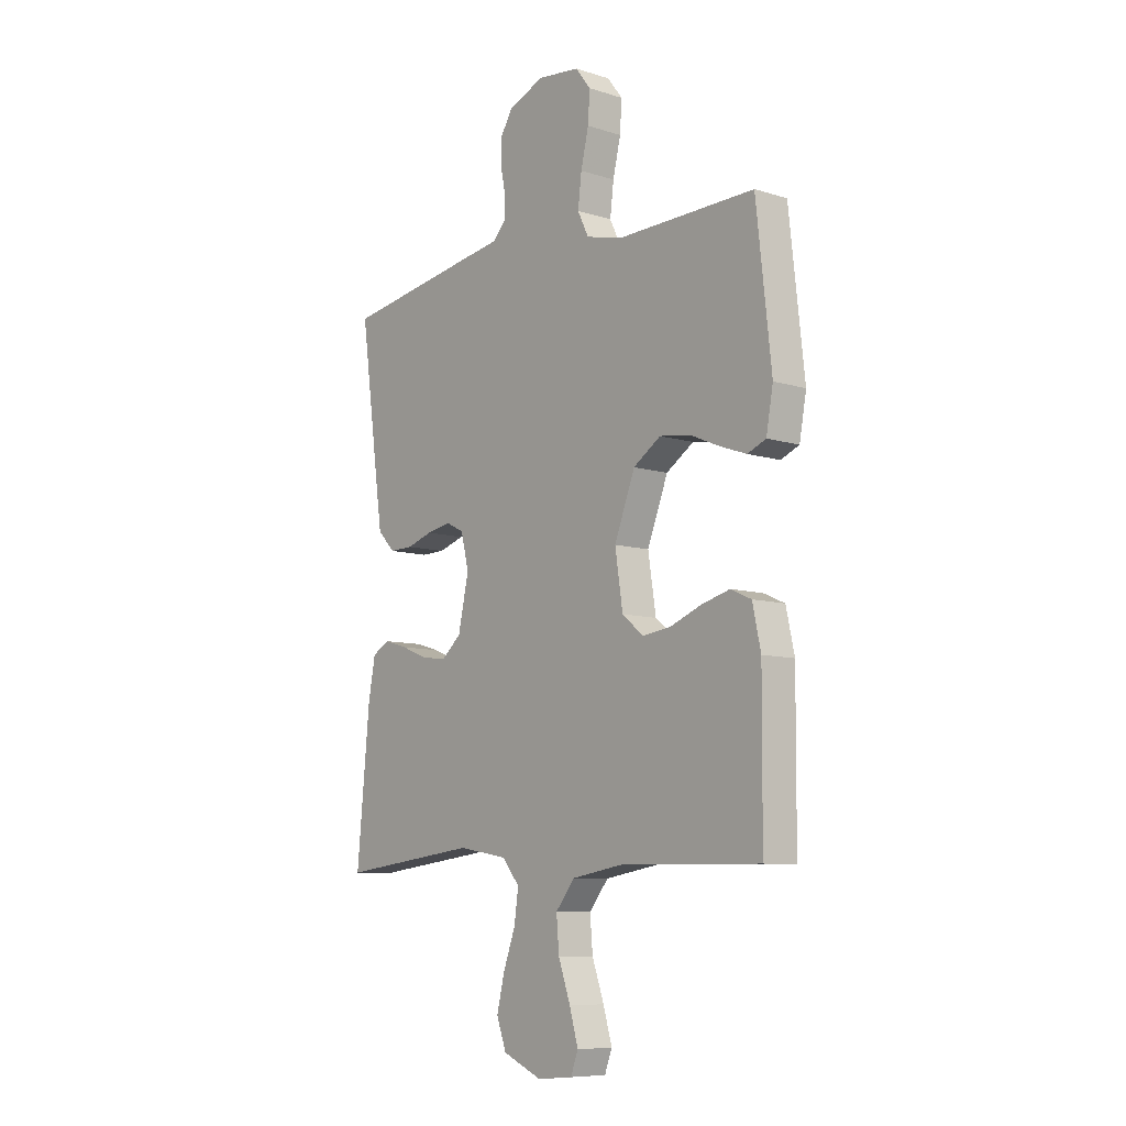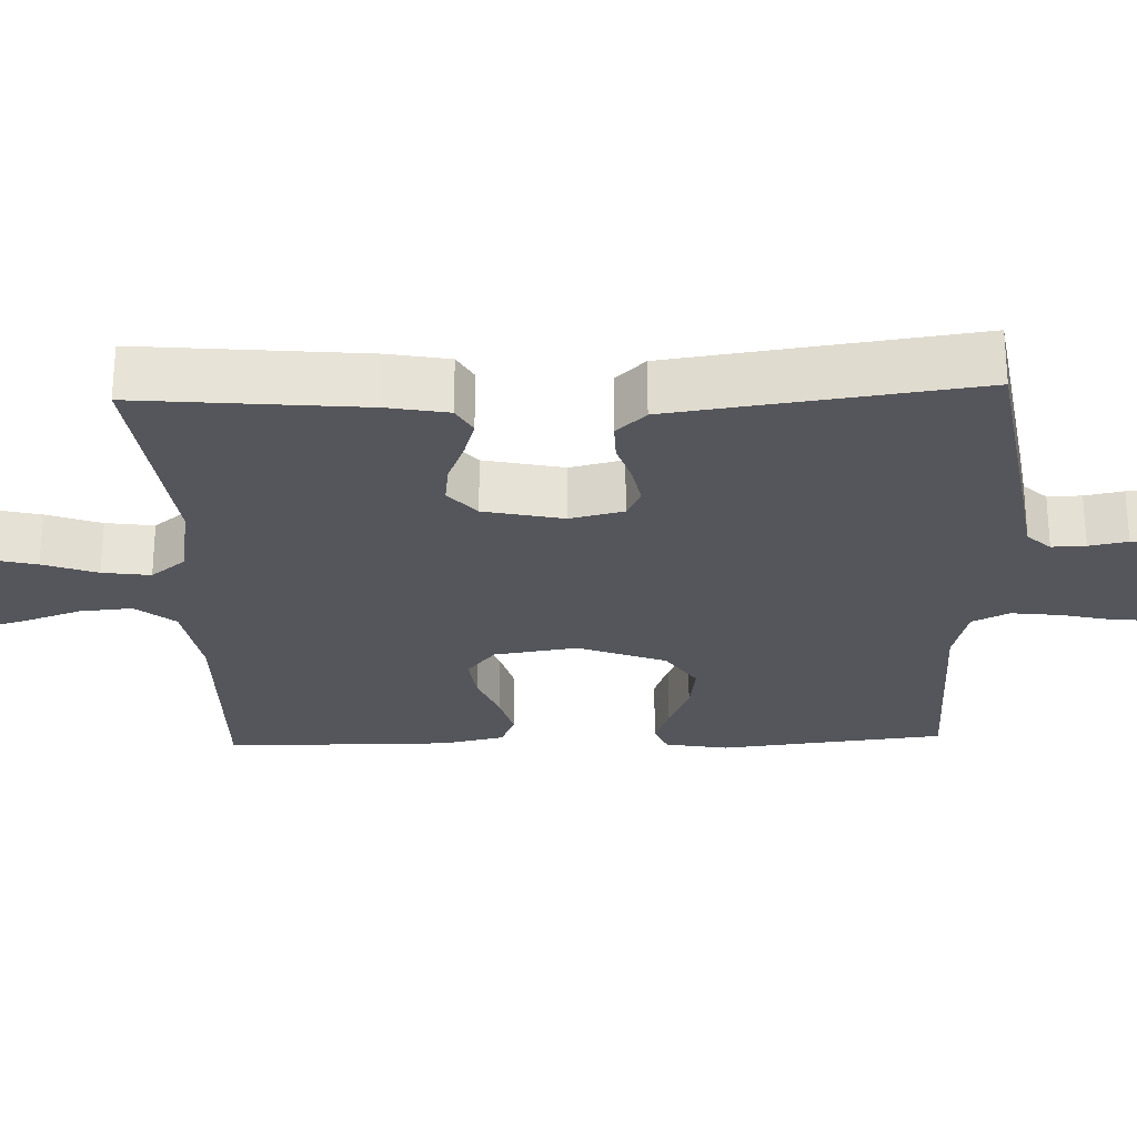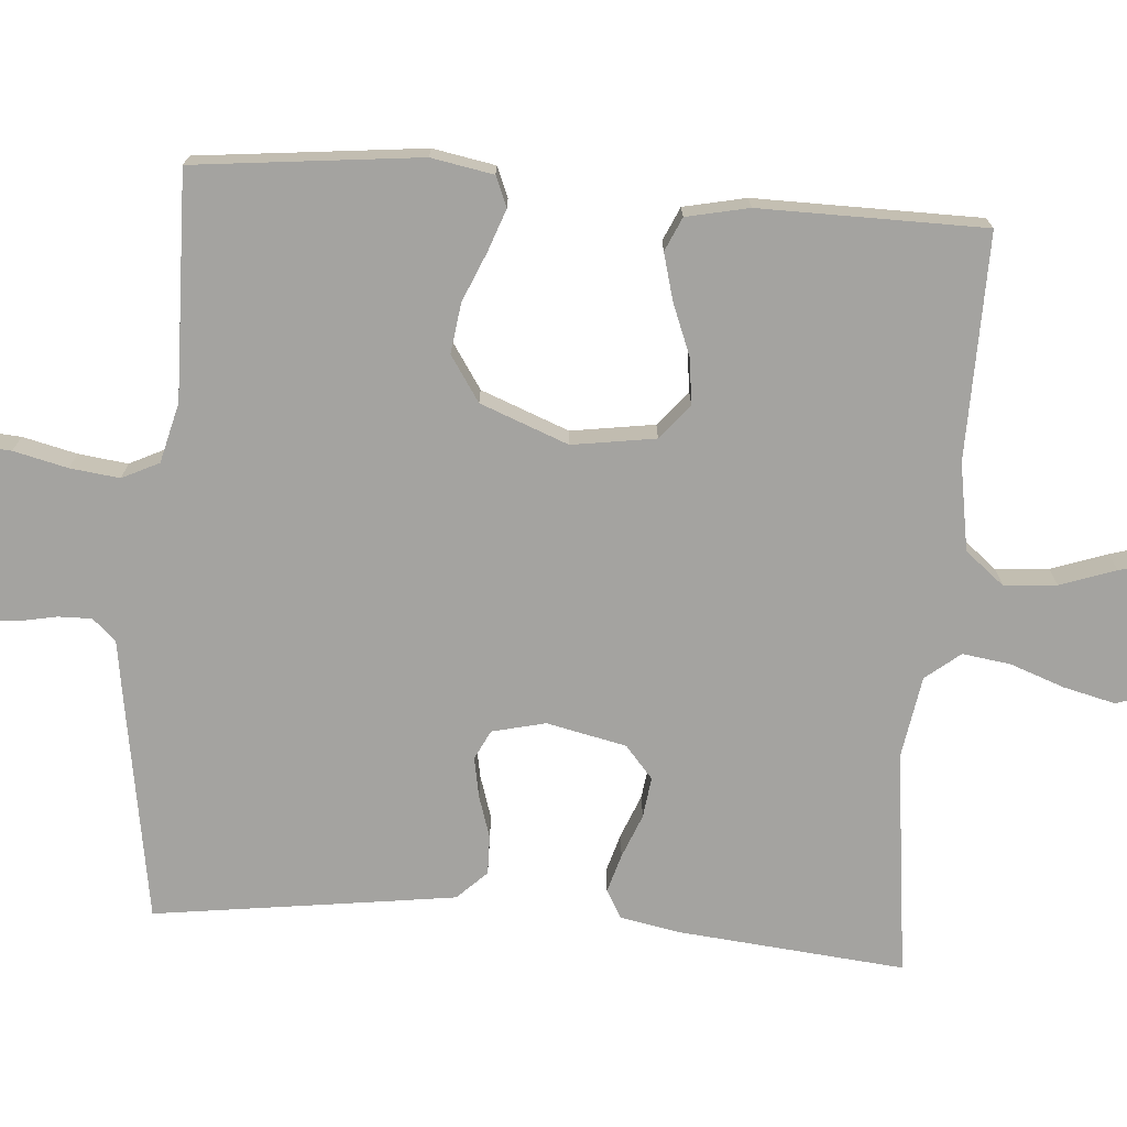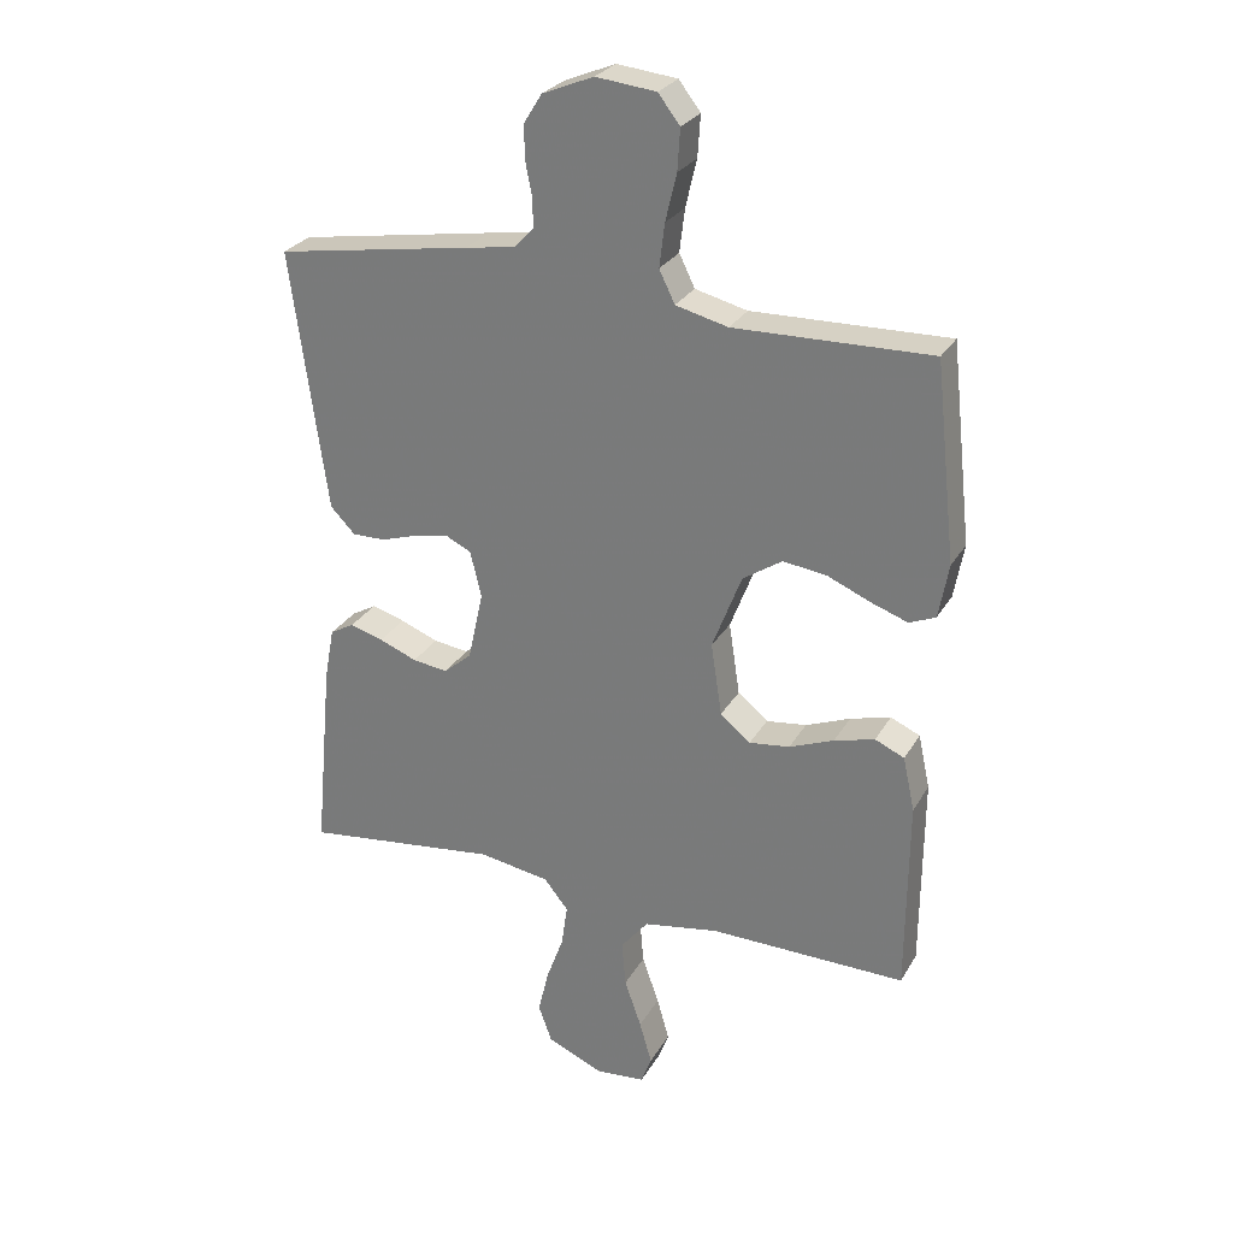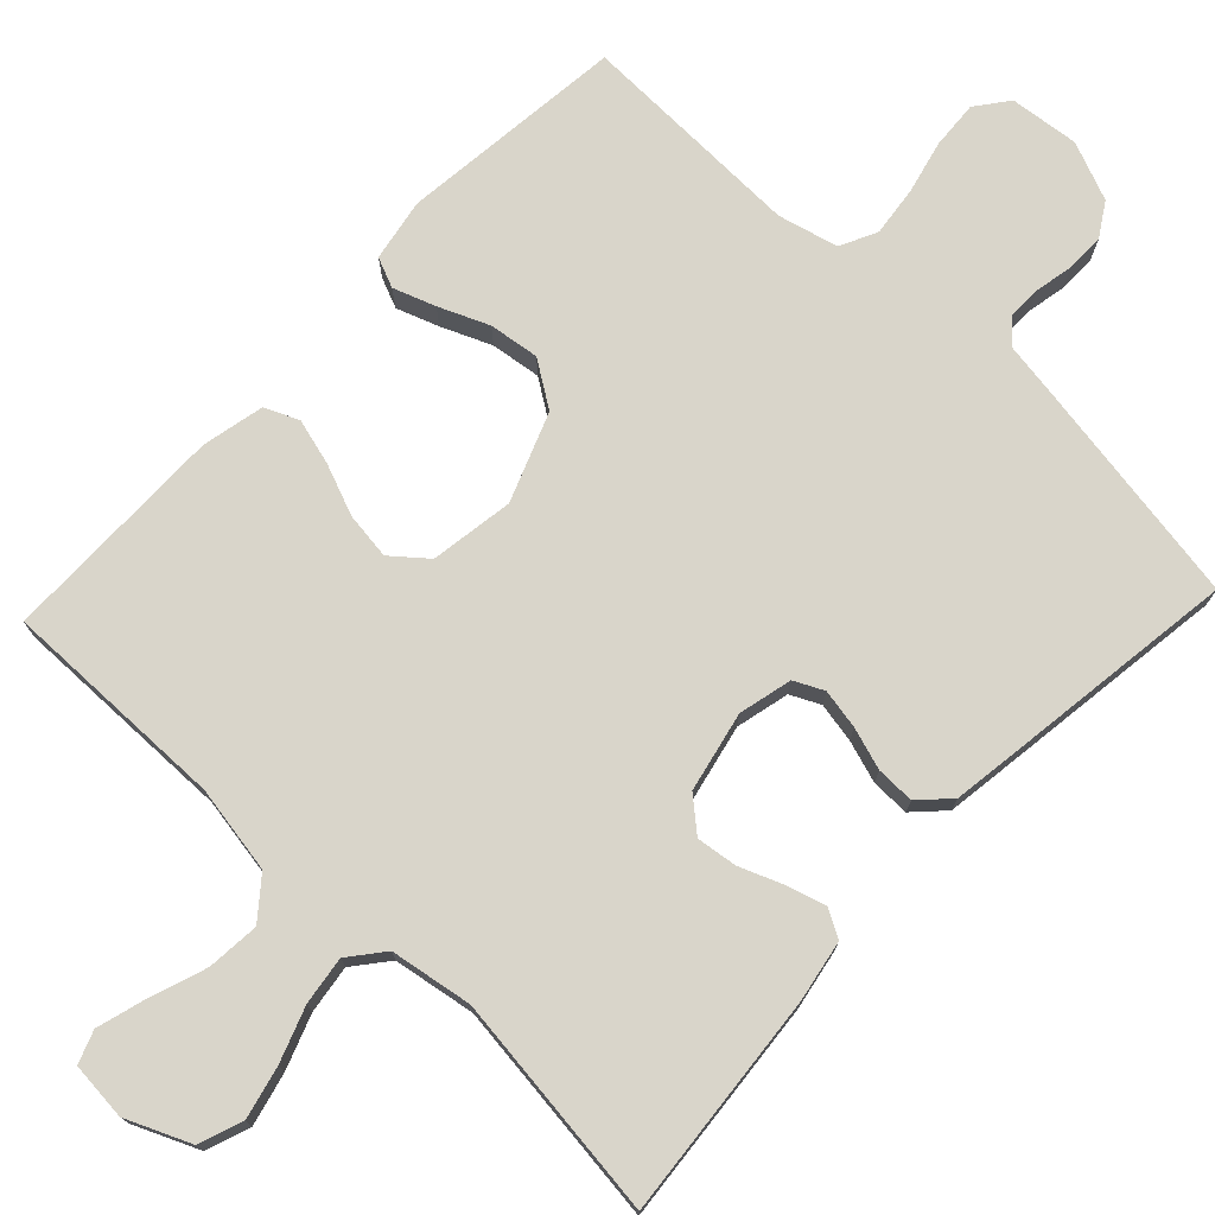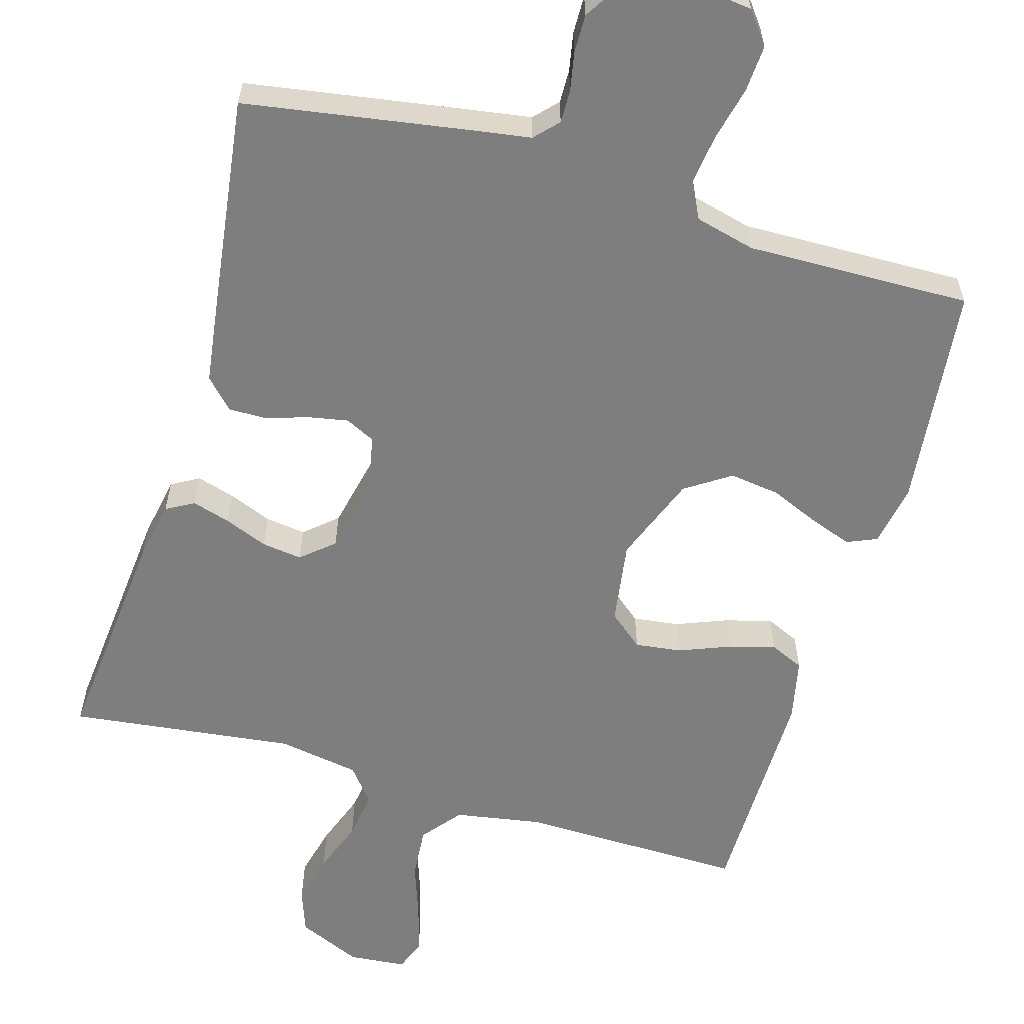
<metadata>
{"format":"obj","ext":"obj","renderer":"f3d","projection":"perspective","resolution":1024,"background":"white","views":[{"elev":-8.6,"azim":49.7,"up":"+Z"},{"elev":-26.2,"azim":-88.0,"up":"+Y"},{"elev":-72.8,"azim":85.5,"up":"+Y"},{"elev":27.5,"azim":24.4,"up":"+Z"},{"elev":74.7,"azim":-136.6,"up":"+Y"},{"elev":-59.5,"azim":-16.4,"up":"+Y"}]}
</metadata>
<code>
v 0.5 0.07 0.5
v 0.533 0.07 0.2
v 0.518 0.07 0.117
v 0.478 0.07 0.1
v 0.422 0.07 0.12
v 0.356 0.07 0.148
v 0.289 0.07 0.157
v 0.229 0.07 0.117
v 0.184 0.07 0
v 0.201 0.07 -0.111
v 0.247 0.07 -0.149
v 0.309 0.07 -0.141
v 0.377 0.07 -0.114
v 0.439 0.07 -0.097
v 0.484 0.07 -0.117
v 0.502 0.07 -0.2
v 0.5 0.07 -0.5
v 0.2 0.07 -0.496
v 0.084 0.07 -0.516
v 0.042 0.07 -0.568
v 0.048 0.07 -0.638
v 0.074 0.07 -0.712
v 0.093 0.07 -0.778
v 0.077 0.07 -0.821
v 0 0.07 -0.828
v -0.085 0.07 -0.791
v -0.106 0.07 -0.733
v -0.089 0.07 -0.663
v -0.063 0.07 -0.591
v -0.054 0.07 -0.527
v -0.091 0.07 -0.481
v -0.2 0.07 -0.463
v -0.5 0.07 -0.5
v -0.472 0.07 -0.2
v -0.457 0.07 -0.119
v -0.42 0.07 -0.098
v -0.369 0.07 -0.113
v -0.311 0.07 -0.136
v -0.257 0.07 -0.143
v -0.214 0.07 -0.106
v -0.191 0.07 0
v -0.208 0.07 0.071
v -0.247 0.07 0.09
v -0.3 0.07 0.08
v -0.356 0.07 0.062
v -0.407 0.07 0.061
v -0.445 0.07 0.1
v -0.459 0.07 0.2
v -0.5 0.07 0.5
v -0.2 0.07 0.549
v -0.123 0.07 0.561
v -0.094 0.07 0.592
v -0.095 0.07 0.637
v -0.105 0.07 0.688
v -0.106 0.07 0.739
v -0.078 0.07 0.784
v 0 0.07 0.816
v 0.092 0.07 0.806
v 0.125 0.07 0.763
v 0.121 0.07 0.7
v 0.104 0.07 0.628
v 0.096 0.07 0.562
v 0.12 0.07 0.513
v 0.2 0.07 0.493
v 0.5 0 0.5
v 0.533 0 0.2
v 0.518 0 0.117
v 0.478 0 0.1
v 0.422 0 0.12
v 0.356 0 0.148
v 0.289 0 0.157
v 0.229 0 0.117
v 0.184 0 0
v 0.201 0 -0.111
v 0.247 0 -0.149
v 0.309 0 -0.141
v 0.377 0 -0.114
v 0.439 0 -0.097
v 0.484 0 -0.117
v 0.502 0 -0.2
v 0.5 0 -0.5
v 0.2 0 -0.496
v 0.084 0 -0.516
v 0.042 0 -0.568
v 0.048 0 -0.638
v 0.074 0 -0.712
v 0.093 0 -0.778
v 0.077 0 -0.821
v 0 0 -0.828
v -0.085 0 -0.791
v -0.106 0 -0.733
v -0.089 0 -0.663
v -0.063 0 -0.591
v -0.054 0 -0.527
v -0.091 0 -0.481
v -0.2 0 -0.463
v -0.5 0 -0.5
v -0.472 0 -0.2
v -0.457 0 -0.119
v -0.42 0 -0.098
v -0.369 0 -0.113
v -0.311 0 -0.136
v -0.257 0 -0.143
v -0.214 0 -0.106
v -0.191 0 0
v -0.208 0 0.071
v -0.247 0 0.09
v -0.3 0 0.08
v -0.356 0 0.062
v -0.407 0 0.061
v -0.445 0 0.1
v -0.459 0 0.2
v -0.5 0 0.5
v -0.2 0 0.549
v -0.123 0 0.561
v -0.094 0 0.592
v -0.095 0 0.637
v -0.105 0 0.688
v -0.106 0 0.739
v -0.078 0 0.784
v 0 0 0.816
v 0.092 0 0.806
v 0.125 0 0.763
v 0.121 0 0.7
v 0.104 0 0.628
v 0.096 0 0.562
v 0.12 0 0.513
v 0.2 0 0.493
f 59 60 61
f 58 59 61
f 57 58 61
f 56 57 61
f 55 56 61
f 54 55 61
f 53 54 61
f 52 53 61 62
f 51 52 62 63
f 51 63 64
f 50 51 64
f 49 50 64
f 48 49 64
f 47 48 64
f 46 47 64
f 45 46 64
f 44 45 64
f 36 37 38
f 35 36 38
f 34 35 38
f 33 34 38
f 32 33 38
f 31 32 38 39
f 30 31 39 40
f 27 28 29
f 26 27 29
f 25 26 29
f 24 25 29
f 23 24 29
f 22 23 29
f 21 22 29
f 20 21 29 30
f 30 40 41
f 20 30 41
f 19 20 41
f 16 17 18
f 15 16 18
f 14 15 18
f 13 14 18
f 12 13 18
f 11 12 18 19
f 4 5 6
f 3 4 6
f 2 3 6
f 1 2 6
f 64 1 6
f 64 6 7
f 43 44 64
f 64 7 8
f 43 64 8
f 42 43 8
f 19 41 42
f 11 19 42
f 10 11 42
f 9 10 42
f 8 9 42
f 125 124 123
f 125 123 122
f 125 122 121
f 125 121 120
f 125 120 119
f 125 119 118
f 125 118 117
f 126 125 117 116
f 127 126 116 115
f 128 127 115
f 128 115 114
f 128 114 113
f 128 113 112
f 128 112 111
f 128 111 110
f 128 110 109
f 128 109 108
f 102 101 100
f 102 100 99
f 102 99 98
f 102 98 97
f 102 97 96
f 103 102 96 95
f 104 103 95 94
f 93 92 91
f 93 91 90
f 93 90 89
f 93 89 88
f 93 88 87
f 93 87 86
f 93 86 85
f 94 93 85 84
f 105 104 94
f 105 94 84
f 105 84 83
f 82 81 80
f 82 80 79
f 82 79 78
f 82 78 77
f 82 77 76
f 83 82 76 75
f 70 69 68
f 70 68 67
f 70 67 66
f 70 66 65
f 70 65 128
f 71 70 128
f 128 108 107
f 72 71 128
f 72 128 107
f 72 107 106
f 106 105 83
f 106 83 75
f 106 75 74
f 106 74 73
f 106 73 72
f 1 65 66 2
f 2 66 67 3
f 3 67 68 4
f 4 68 69 5
f 5 69 70 6
f 6 70 71 7
f 7 71 72 8
f 8 72 73 9
f 9 73 74 10
f 10 74 75 11
f 11 75 76 12
f 12 76 77 13
f 13 77 78 14
f 14 78 79 15
f 15 79 80 16
f 16 80 81 17
f 17 81 82 18
f 18 82 83 19
f 19 83 84 20
f 20 84 85 21
f 21 85 86 22
f 22 86 87 23
f 23 87 88 24
f 24 88 89 25
f 25 89 90 26
f 26 90 91 27
f 27 91 92 28
f 28 92 93 29
f 29 93 94 30
f 30 94 95 31
f 31 95 96 32
f 32 96 97 33
f 33 97 98 34
f 34 98 99 35
f 35 99 100 36
f 36 100 101 37
f 37 101 102 38
f 38 102 103 39
f 39 103 104 40
f 40 104 105 41
f 41 105 106 42
f 42 106 107 43
f 43 107 108 44
f 44 108 109 45
f 45 109 110 46
f 46 110 111 47
f 47 111 112 48
f 48 112 113 49
f 49 113 114 50
f 50 114 115 51
f 51 115 116 52
f 52 116 117 53
f 53 117 118 54
f 54 118 119 55
f 55 119 120 56
f 56 120 121 57
f 57 121 122 58
f 58 122 123 59
f 59 123 124 60
f 60 124 125 61
f 61 125 126 62
f 62 126 127 63
f 63 127 128 64
f 64 128 65 1

</code>
